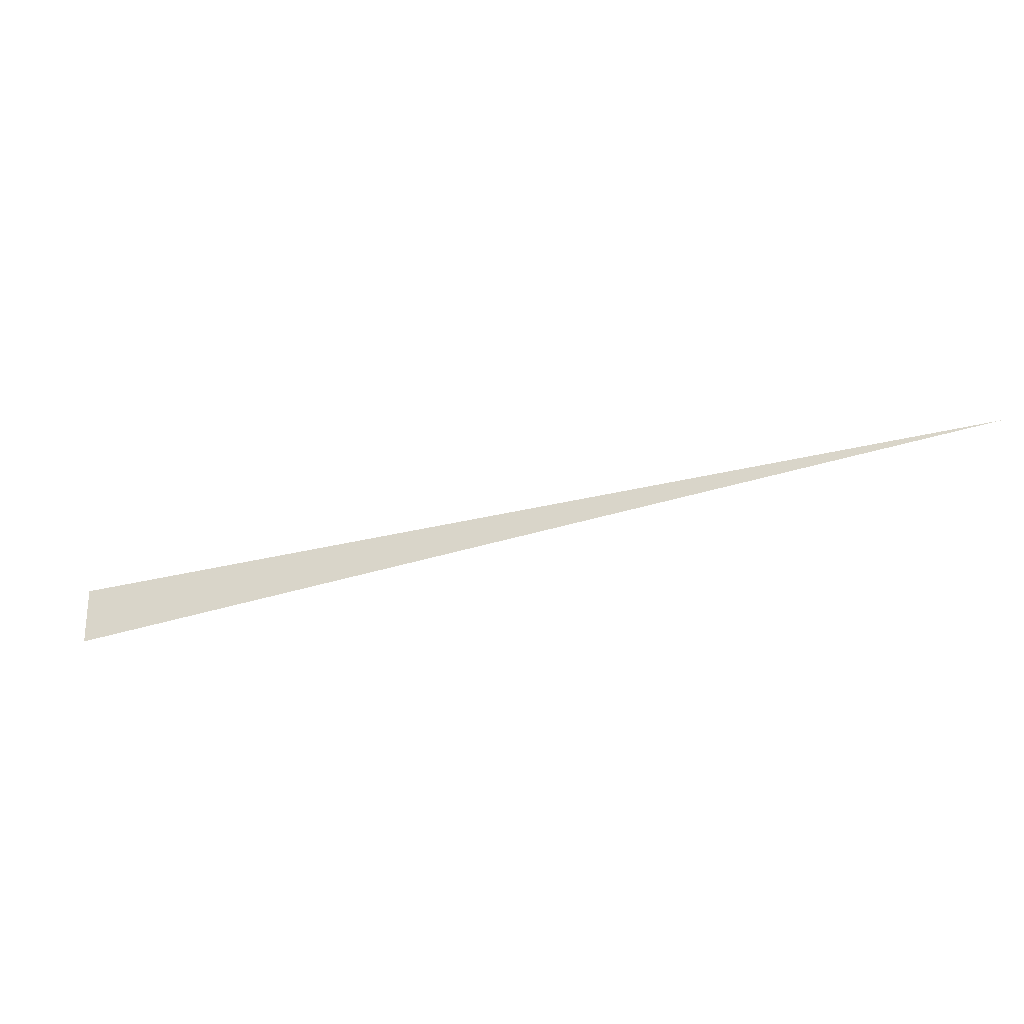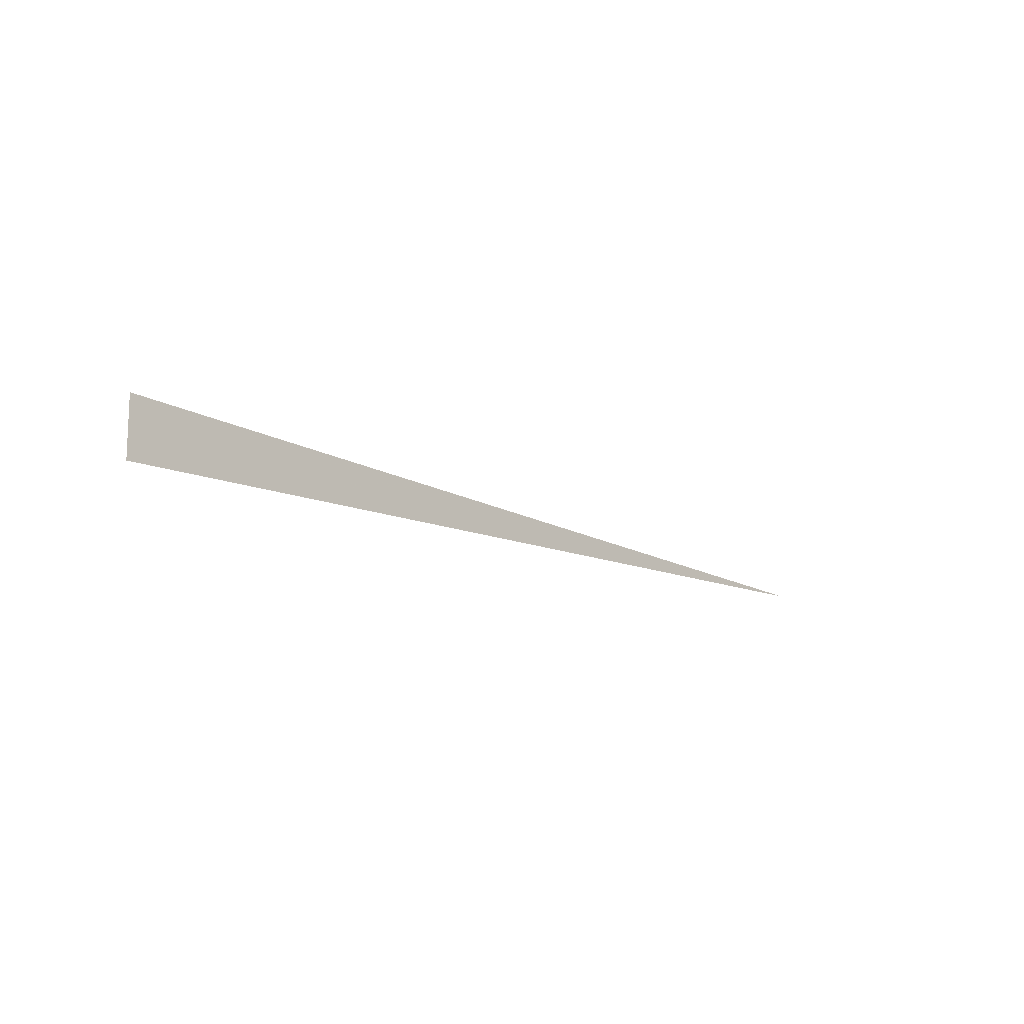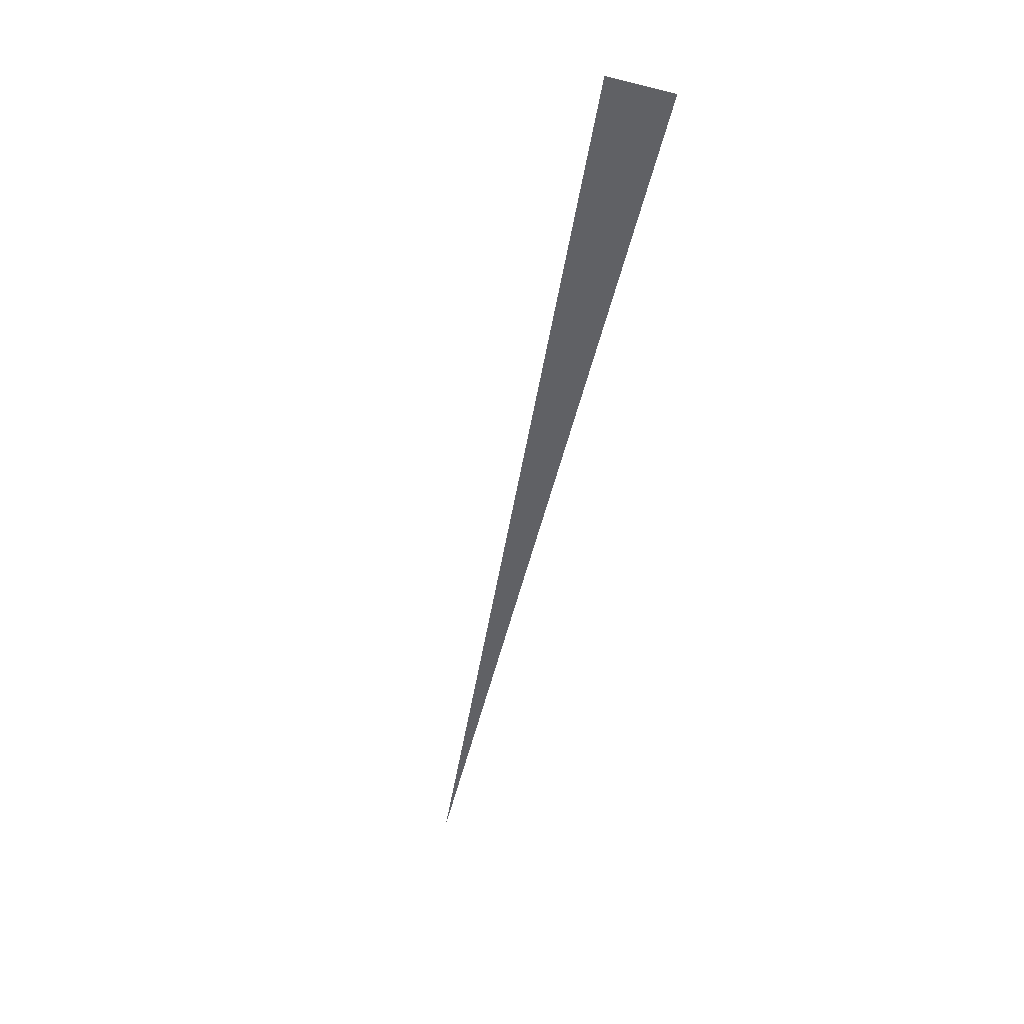
<metadata>
{"format":"obj","ext":"obj","renderer":"f3d","projection":"perspective","resolution":1024,"background":"white","views":[{"elev":54.3,"azim":-2.6,"up":"+Z"},{"elev":-13.1,"azim":-64.2,"up":"+Y"},{"elev":-69.9,"azim":-103.8,"up":"+Z"}]}
</metadata>
<code>
v 1466 928 2406
v 917 966.4 2211
v 917 928 2211
v 1466 928 2406
v 917 928 2211
v 1466 928 2406
f 1 2 3
f 4 5 6

</code>
